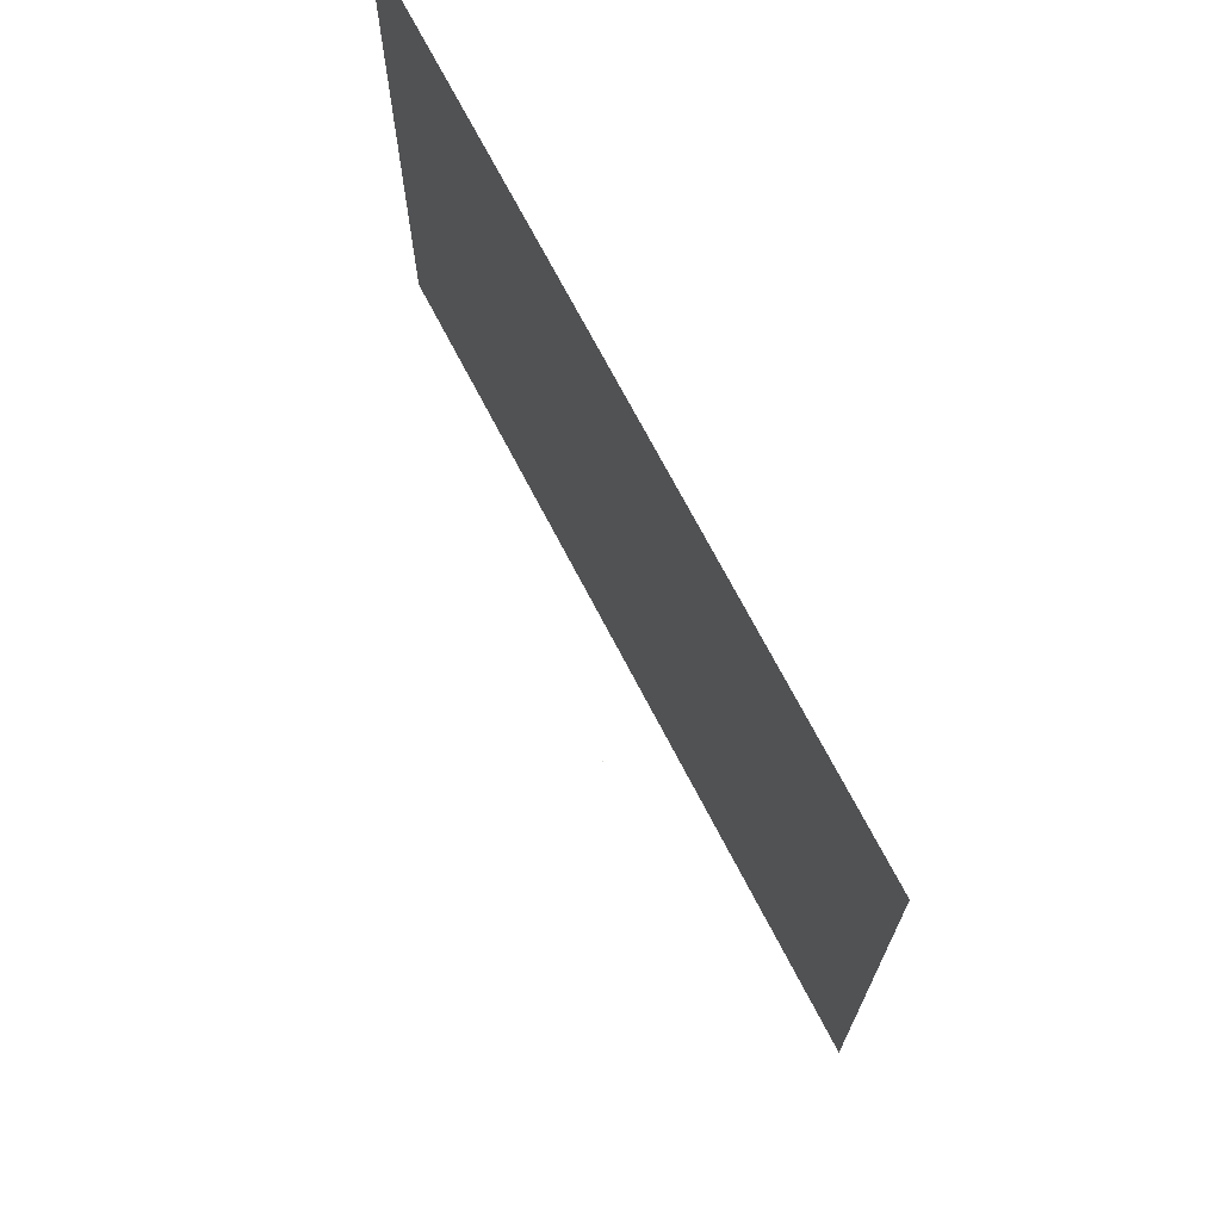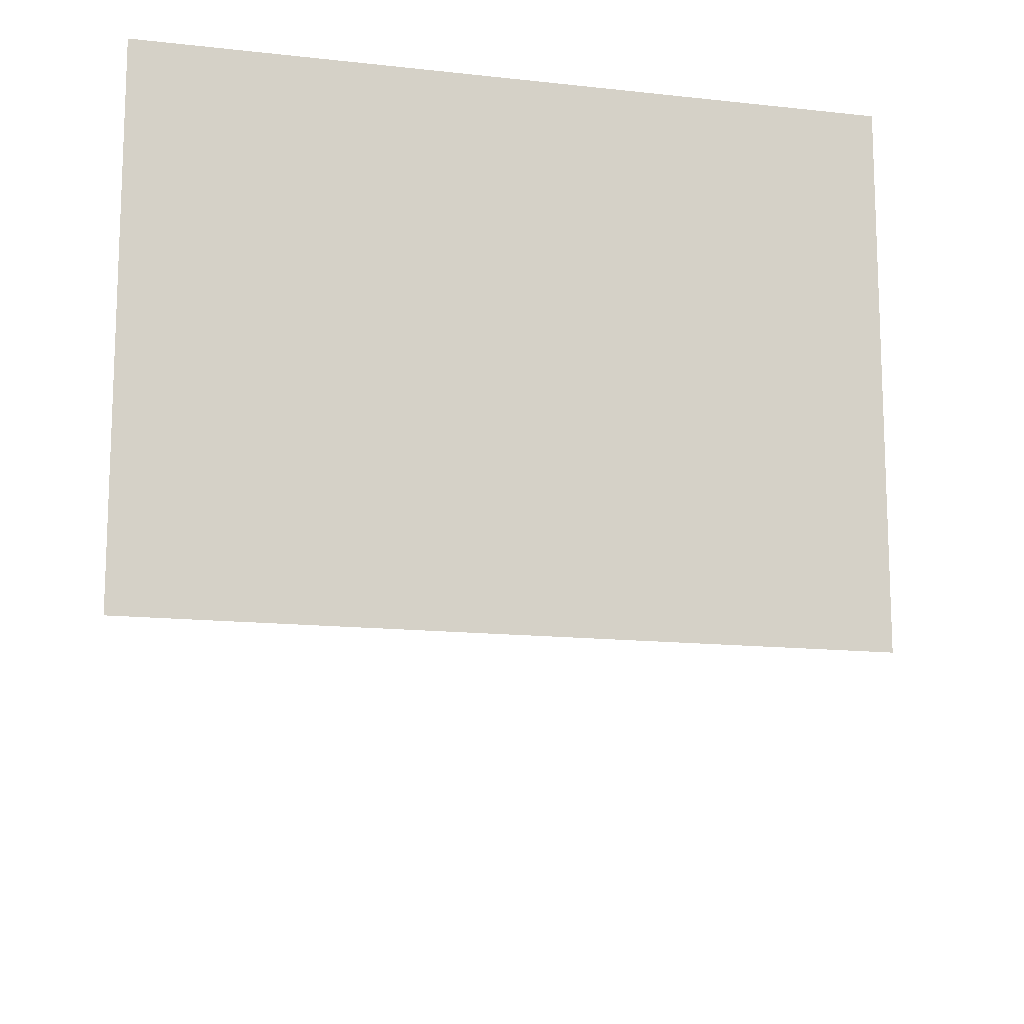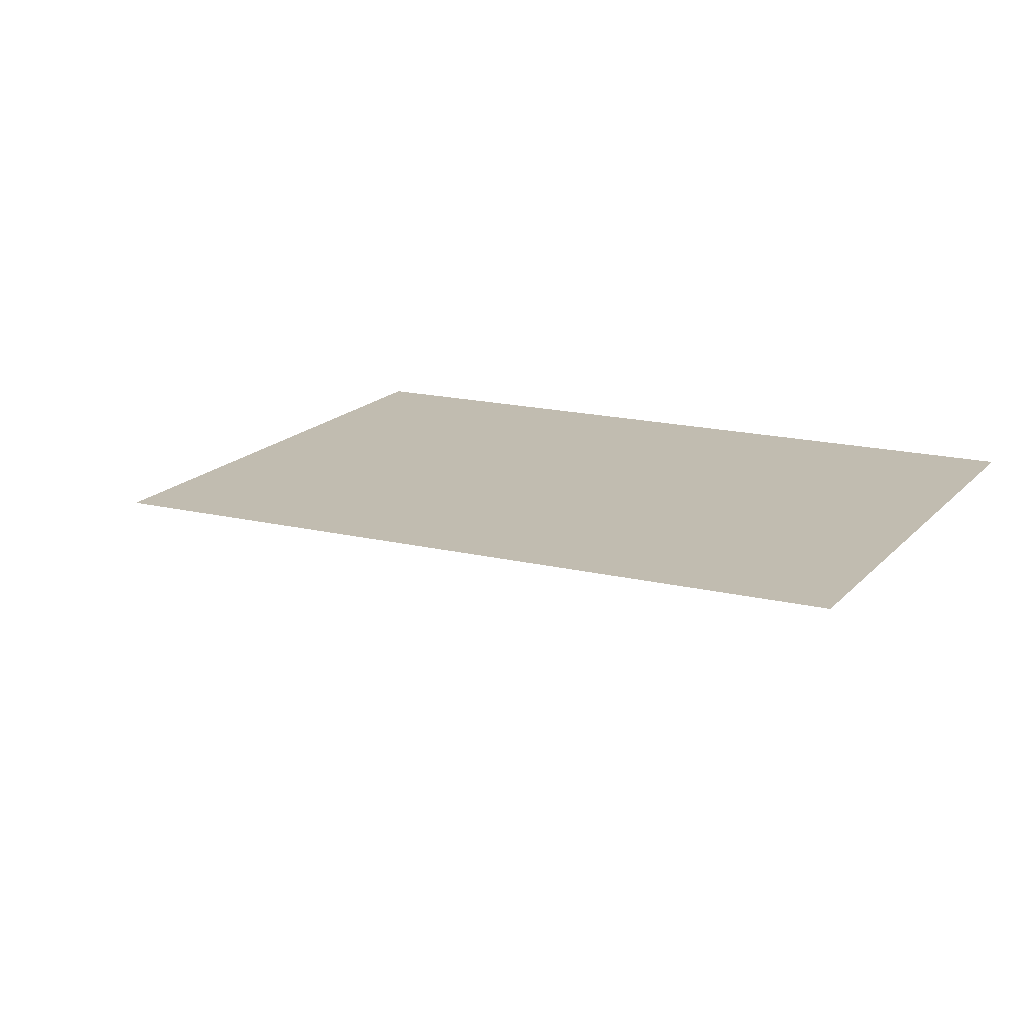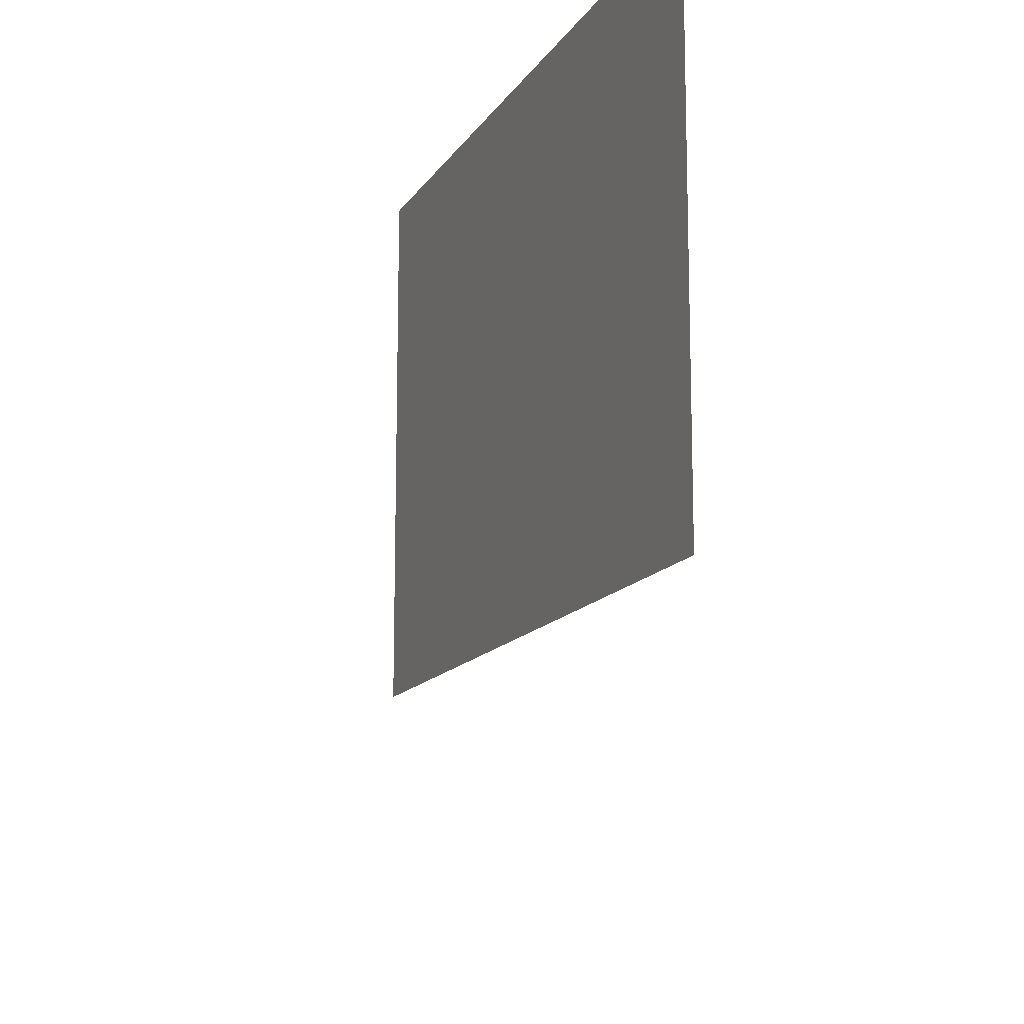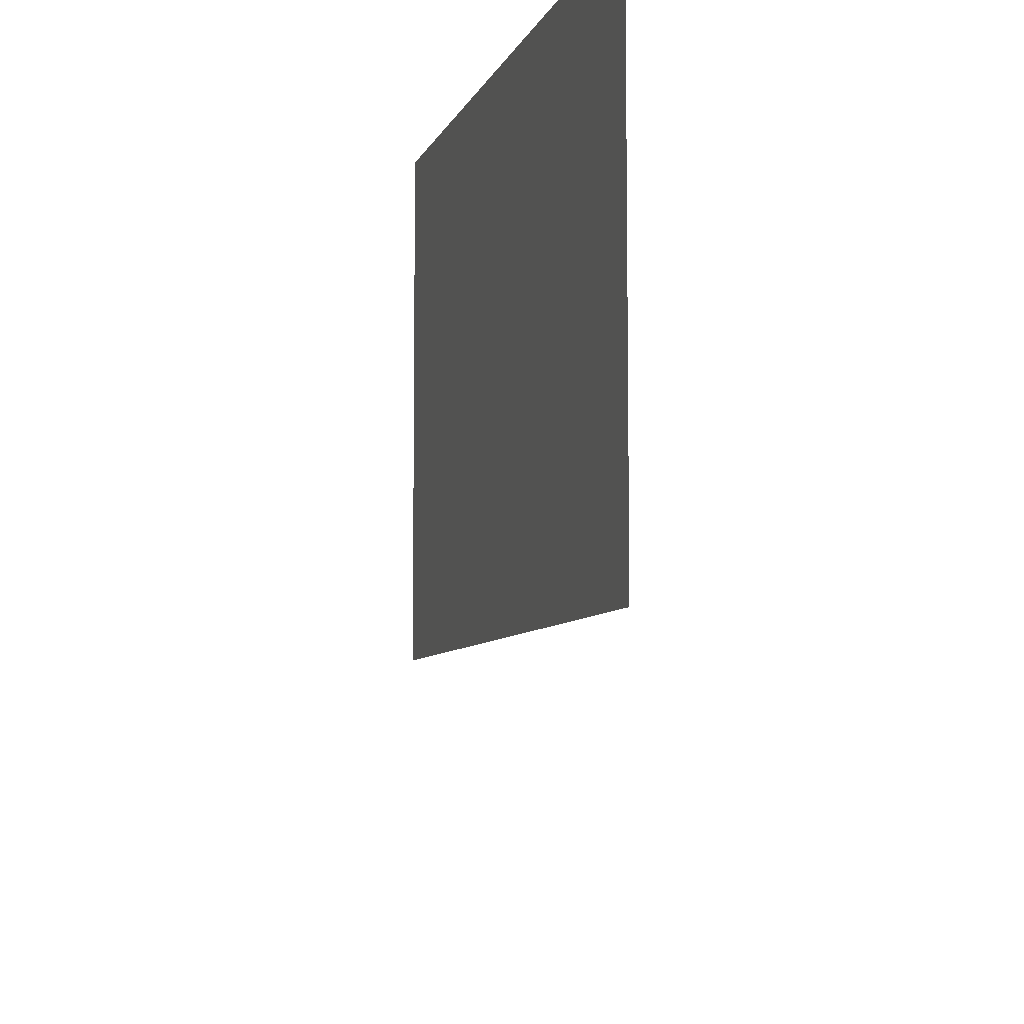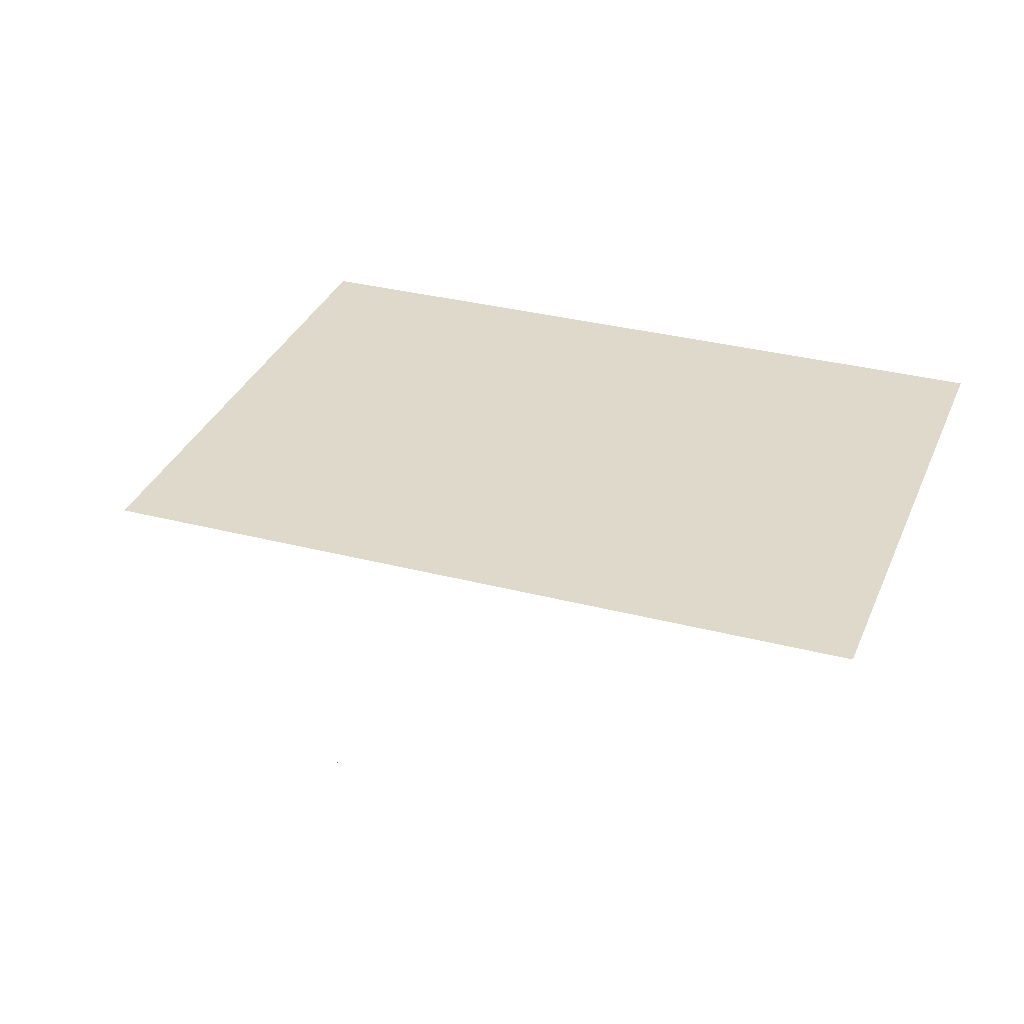
<metadata>
{"format":"obj","ext":"obj","renderer":"f3d","projection":"perspective","resolution":1024,"background":"white","views":[{"elev":71.6,"azim":-117.5,"up":"+Z"},{"elev":-13.8,"azim":-14.1,"up":"+Z"},{"elev":16.6,"azim":-153.5,"up":"+Y"},{"elev":-13.6,"azim":-111.1,"up":"+Z"},{"elev":-6.9,"azim":74.6,"up":"+Z"},{"elev":32.4,"azim":-160.1,"up":"+Y"}]}
</metadata>
<code>
o MeshRobothorWallDecor_4_3_0_GeomSubset_0
v -0.000859 0.02101 -0.6028
v -0.001459 0.02101 -0.6028
v -0.000859 0.02161 -0.6028
v -0.001459 0.02161 -0.6028
v -0.000859 0.02101 -0.6028
v -0.001459 0.02101 -0.6028
v -0.000859 0.02161 -0.6028
v -0.001459 0.02161 -0.6028
v -0.000859 0.02101 -0.6028
v -0.001459 0.02101 -0.6028
v -0.000859 0.02161 -0.6028
v -0.001459 0.02161 -0.6028
v 0.3984 -0.001182 -0.3025
v 0.3984 0.02152 -0.3025
v 0.3984 0.02131 0.2971
v 0.3984 -0.001389 0.2971
v -0.4006 0.02152 -0.3025
v -0.4006 0.02131 0.2971
v -0.4006 -0.001182 -0.3025
v -0.4006 -0.001389 0.2971
v -0.3855 -0.001385 0.2807
v -0.3855 0.004391 0.2807
v 0.3833 0.004391 0.2807
v 0.3833 -0.001385 0.2807
v 0.3833 -0.001185 -0.286
v -0.3855 -0.001185 -0.286
v -0.3855 0.004591 -0.286
v 0.3833 0.004591 -0.286
v -0.3809 0.00459 -0.2828
v 0.3787 0.00459 -0.2828
v 0.3787 0.004392 0.2774
v -0.3809 0.004392 0.2774
f 1 2 4 3
f 29 31 30
f 29 32 31

</code>
